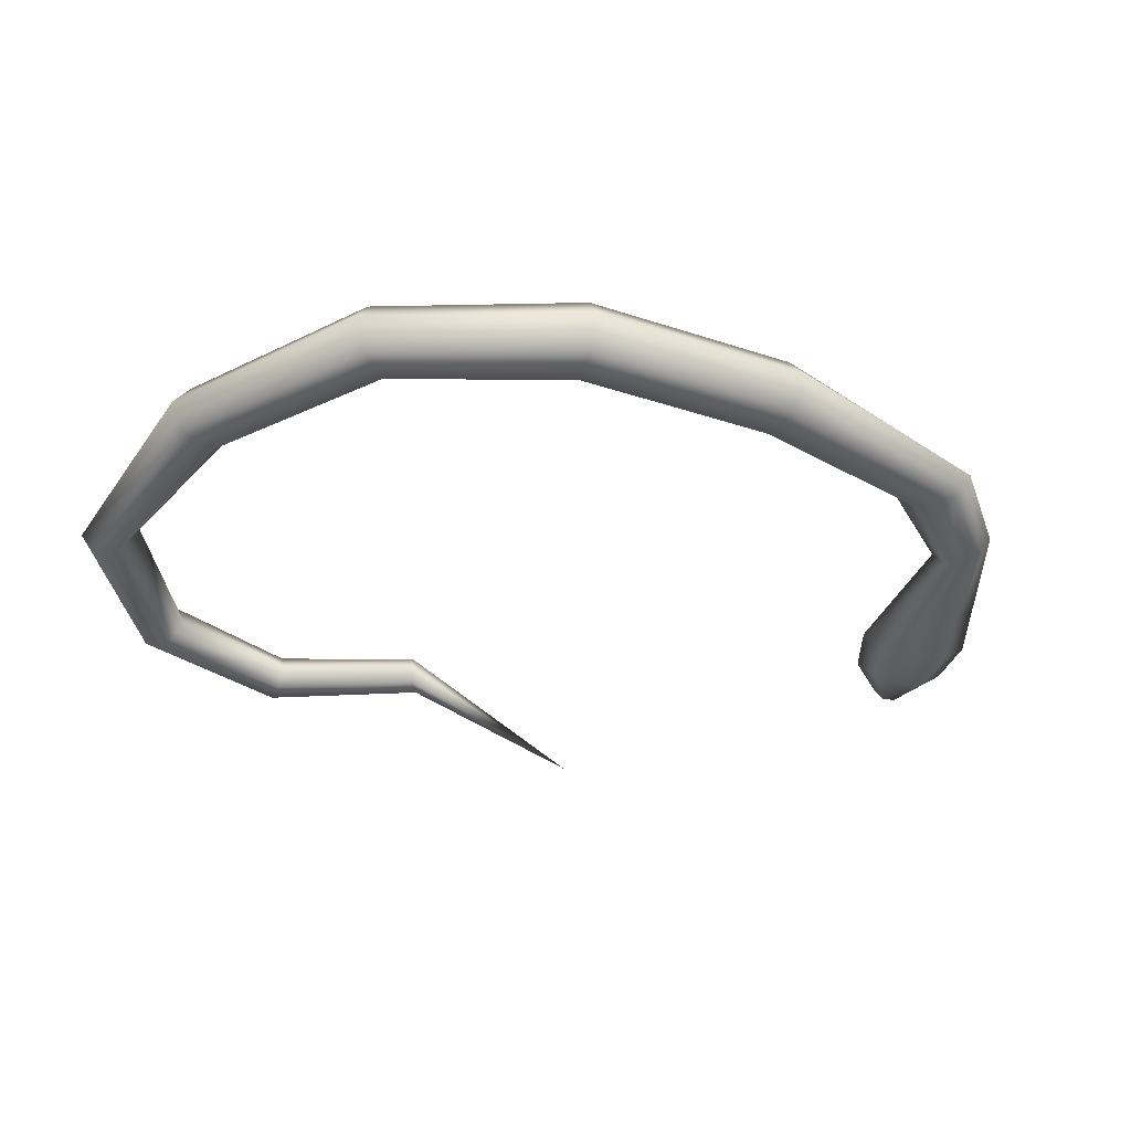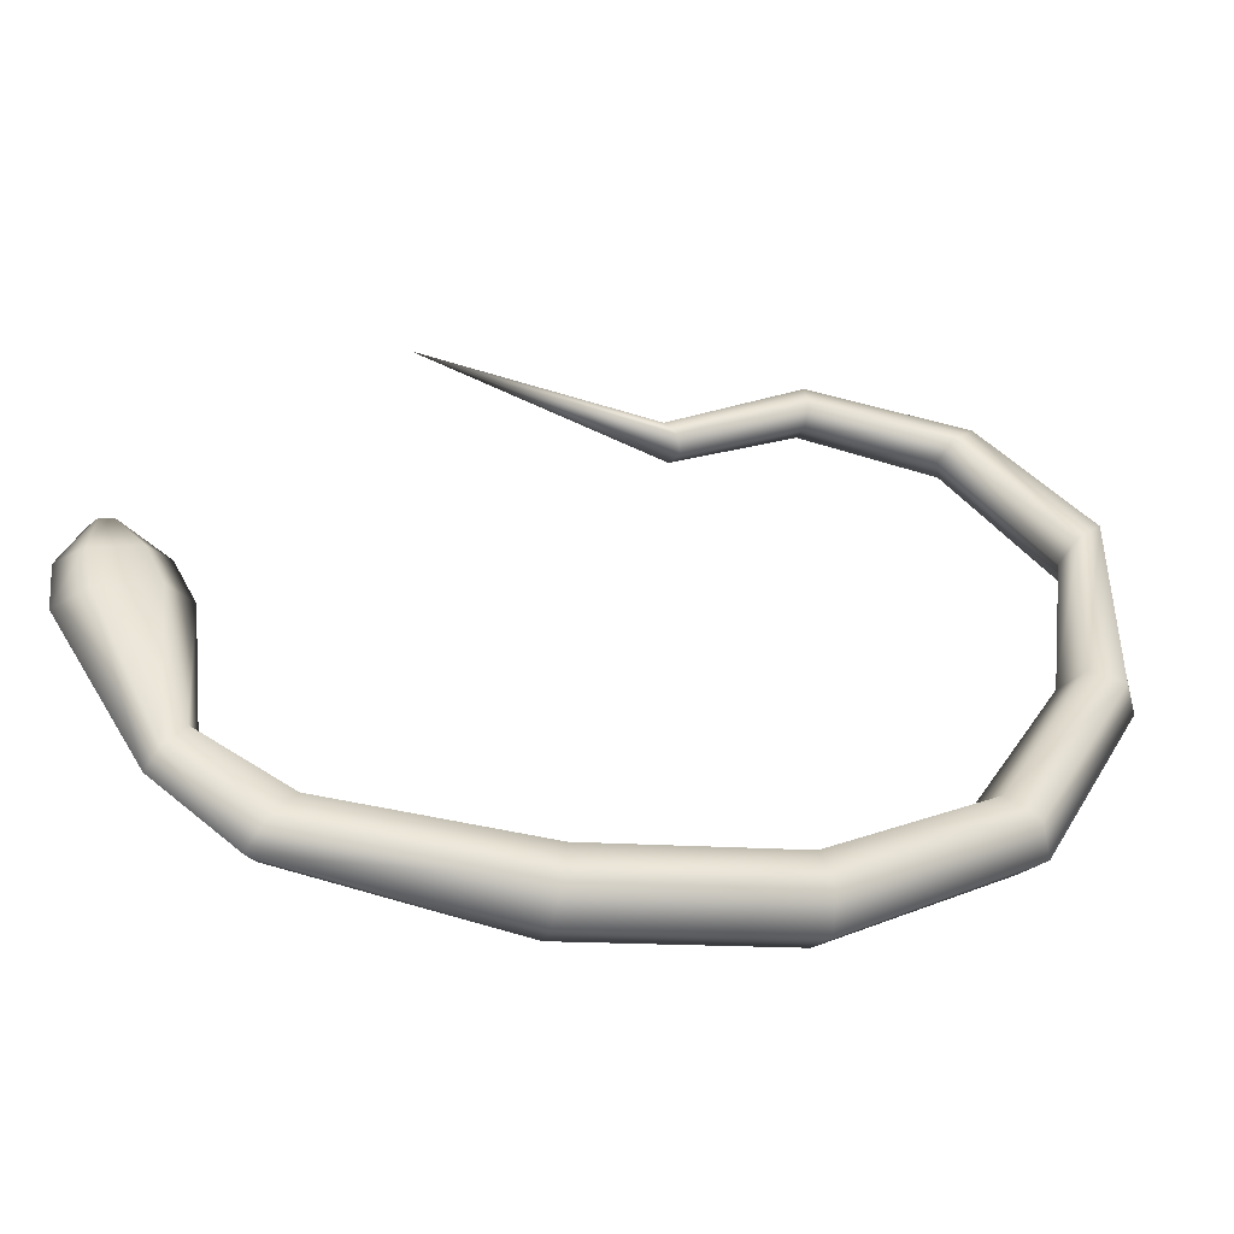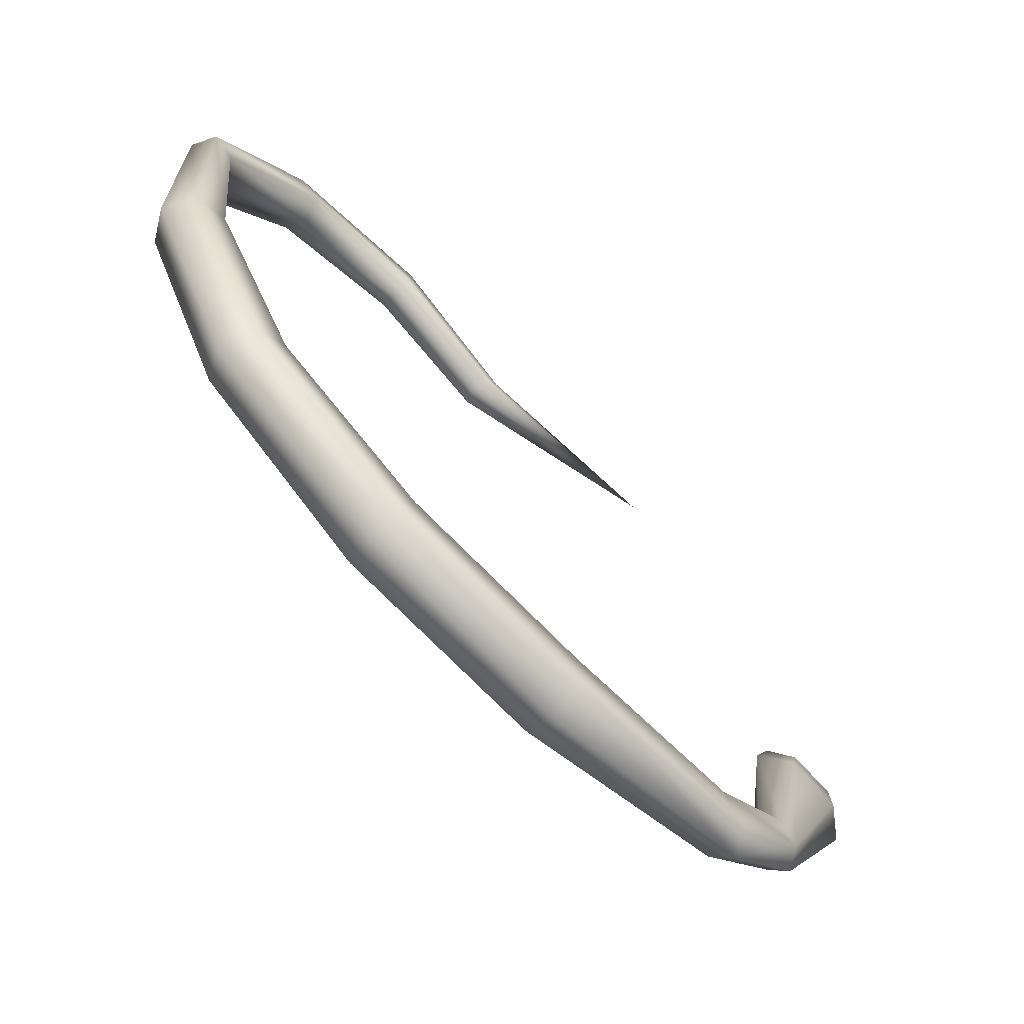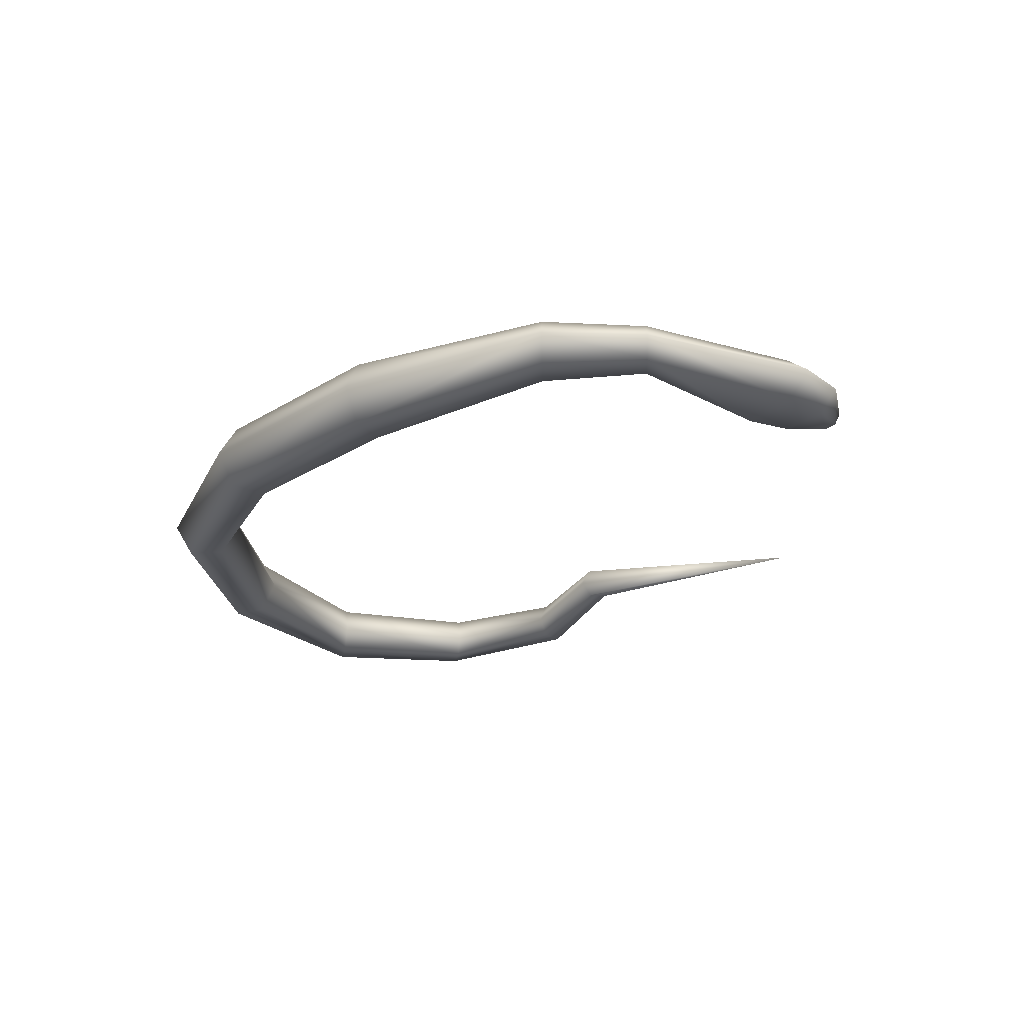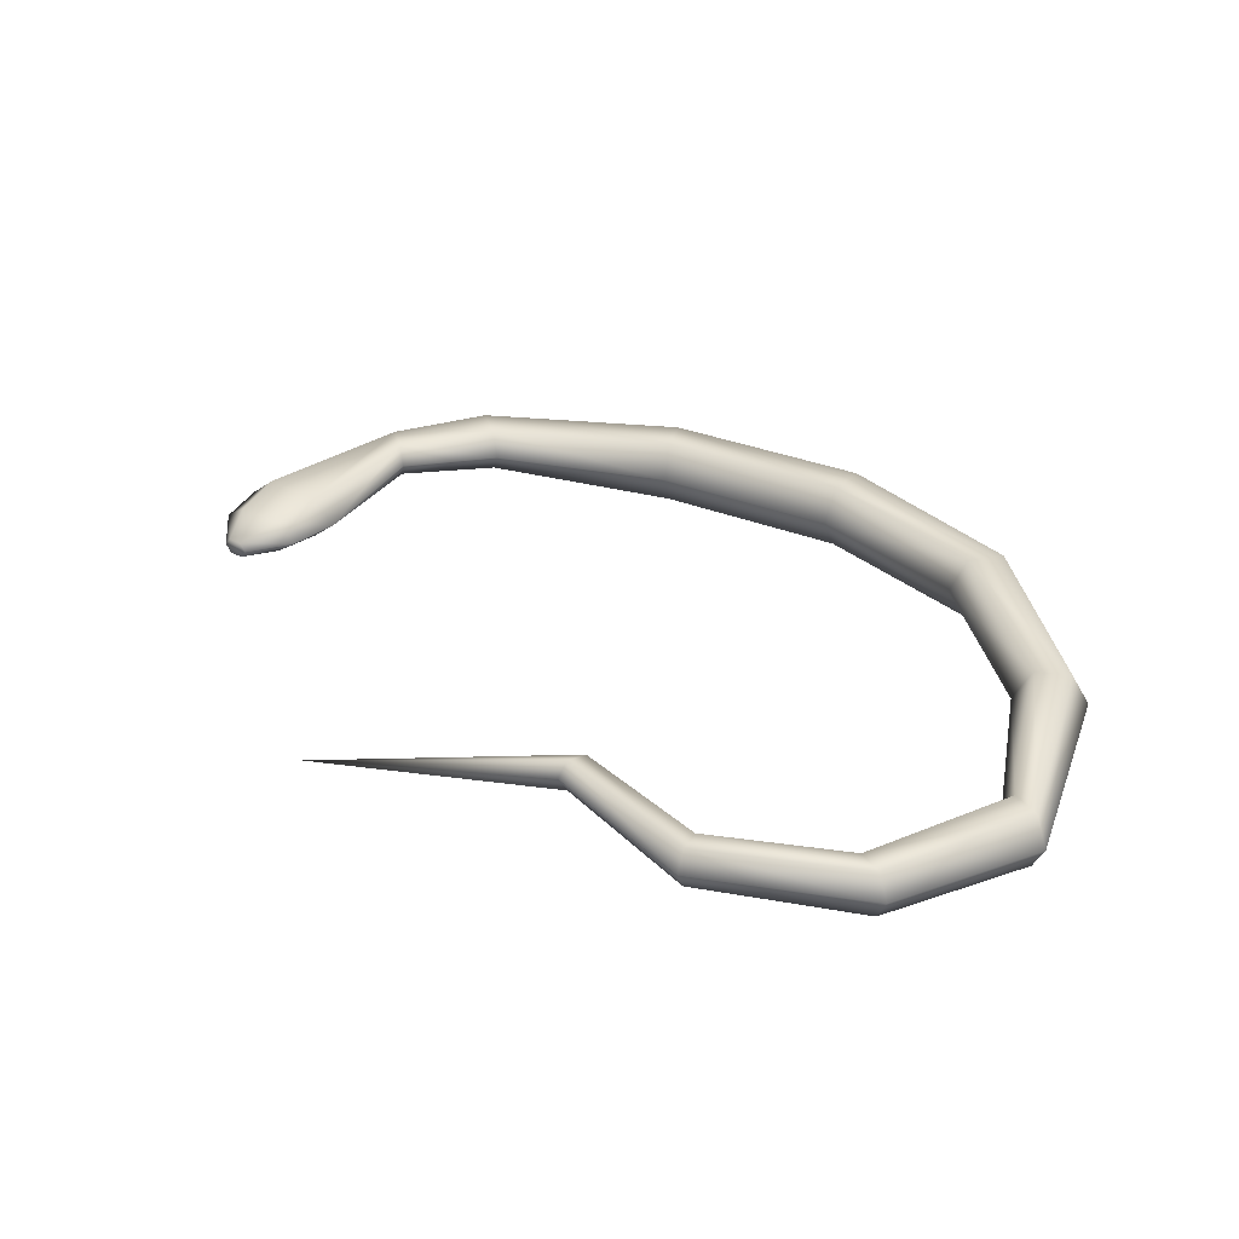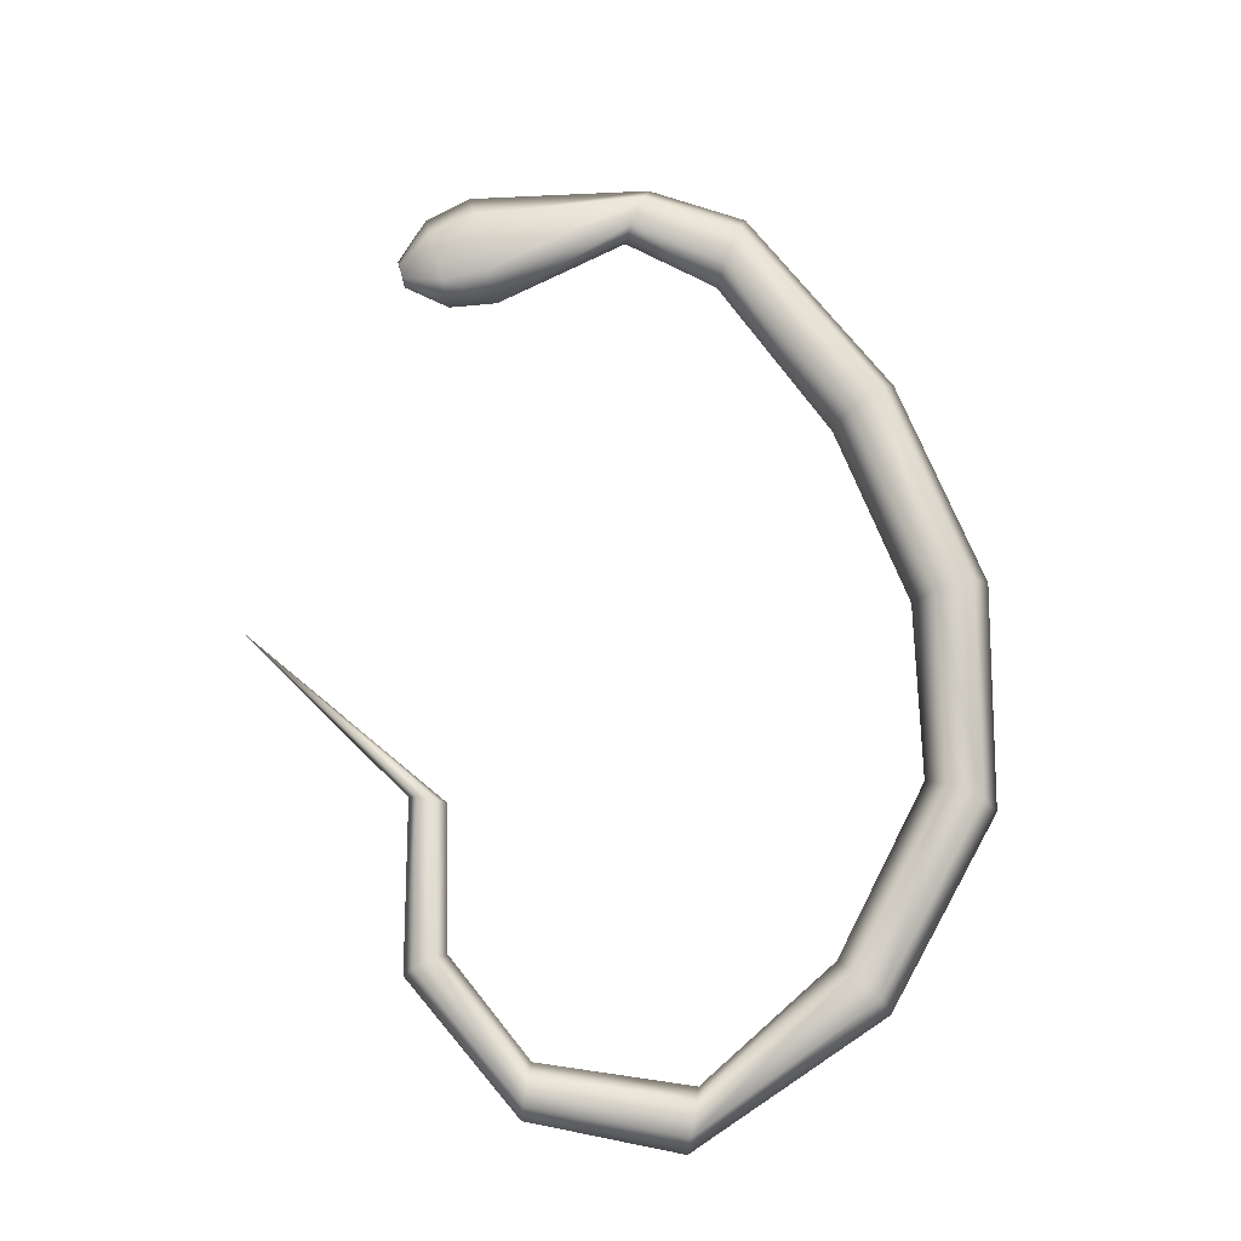
<metadata>
{"format":"obj","ext":"obj","renderer":"f3d","projection":"perspective","resolution":1024,"background":"white","views":[{"elev":-41.6,"azim":-31.9,"up":"+Z"},{"elev":-48.8,"azim":166.1,"up":"+Y"},{"elev":-66.1,"azim":-43.5,"up":"+Y"},{"elev":-23.7,"azim":35.8,"up":"+Z"},{"elev":32.4,"azim":-161.2,"up":"+Z"},{"elev":77.0,"azim":-123.5,"up":"+Z"}]}
</metadata>
<code>
o Cylinder
v 1.14 -1.448 0.2857
v 2.318 -3.193 0.2443
v 1.99 -4.54 0.3838
v 2.354 -3.205 0.1998
v 2.037 -4.61 0.2857
v 2.427 -3.229 0.1998
v 1.99 -4.54 0.1876
v 2.463 -3.241 0.2443
v 1.896 -4.4 0.1876
v 2.427 -3.229 0.2888
v 1.849 -4.33 0.2857
v 2.354 -3.205 0.2888
v -1.485 -3.984 0.2856
v -1.569 -4.04 0.1108
v -1.738 -4.15 0.1108
v -1.822 -4.205 0.2856
v -1.738 -4.15 0.4603
v -1.569 -4.04 0.4603
v 0.3391 -4.665 0.2856
v 0.3466 -4.771 0.1021
v 0.3615 -4.982 0.1021
v 0.369 -5.088 0.2856
v 0.3615 -4.982 0.4692
v 0.3465 -4.771 0.4692
v -2.189 -2.08 0.1379
v -2.314 -1.963 0.1379
v -2.376 -1.905 0.2855
v -2.314 -1.963 0.4332
v -2.189 -2.08 0.4332
v -2.127 -2.138 0.2856
v 1.363 -4.605 0.2857
v 1.422 -4.693 0.1624
v 1.541 -4.869 0.1624
v 1.6 -4.956 0.2857
v 1.541 -4.869 0.4089
v 1.422 -4.693 0.4089
v -0.6705 -4.473 0.2856
v -0.704 -4.574 0.1021
v -0.771 -4.775 0.1021
v -0.8045 -4.875 0.2856
v -0.771 -4.775 0.4691
v -0.704 -4.574 0.4691
v -0.8635 -1.379 0.1773
v -0.8472 -1.255 0.1773
v -0.8391 -1.193 0.2856
v -0.8472 -1.255 0.3939
v -0.8635 -1.379 0.3939
v -0.8716 -1.441 0.2856
v -1.615 -1.453 0.1576
v -1.723 -1.352 0.1576
v -1.777 -1.301 0.2856
v -1.723 -1.352 0.4135
v -1.615 -1.453 0.4135
v -1.561 -1.504 0.2856
v -2.089 -3.095 0.12
v -2.277 -3.131 0.12
v -2.371 -3.15 0.2855
v -2.277 -3.131 0.4511
v -2.089 -3.095 0.4511
v -1.995 -3.077 0.2856
v -0.1823 -1.82 0.197
v -0.1139 -1.744 0.197
v -0.07974 -1.706 0.2856
v -0.1139 -1.744 0.3742
v -0.1823 -1.82 0.3742
v -0.2165 -1.858 0.2856
v 1.896 -4.4 0.3838
v 1.947 -3.56 0.2857
v 2.095 -3.609 0.1625
v 2.393 -3.712 0.1625
v 2.541 -3.763 0.2857
v 2.395 -3.714 0.409
v 2.095 -3.609 0.409
v 2.077 -3.33 0.2695
v 2.201 -3.371 0.1775
v 2.449 -3.454 0.1775
v 2.573 -3.496 0.2695
v 2.449 -3.454 0.3615
v 2.201 -3.371 0.3614
f 74 2 4
f 75 4 76
f 76 6 77
f 77 8 10
f 6 10 8
f 79 12 74
f 78 10 12
f 5 71 72
f 60 13 55
f 55 14 56
f 56 15 57
f 57 16 17
f 59 18 13
f 58 17 18
f 37 19 20
f 38 20 21
f 39 21 22
f 40 22 41
f 42 24 37
f 41 23 42
f 54 30 49
f 49 25 50
f 50 26 51
f 51 27 52
f 53 29 54
f 52 28 53
f 19 31 32
f 20 32 33
f 21 33 34
f 22 34 23
f 24 36 19
f 23 35 24
f 13 37 14
f 14 38 15
f 15 39 16
f 16 40 41
f 18 42 37
f 17 41 42
f 66 48 43
f 61 43 44
f 62 44 45
f 63 45 64
f 65 47 66
f 64 46 65
f 48 54 49
f 43 49 50
f 44 50 51
f 45 51 46
f 47 53 48
f 46 52 47
f 30 60 25
f 25 55 26
f 26 56 27
f 27 57 58
f 29 59 60
f 28 58 59
f 7 70 5
f 9 69 7
f 11 68 9
f 35 3 36
f 36 67 31
f 34 5 3
f 33 7 34
f 32 9 33
f 31 11 9
f 1 66 61
f 1 61 62
f 1 62 63
f 1 63 64
f 1 65 66
f 1 64 65
f 67 73 68
f 3 72 73
f 68 74 75
f 69 75 70
f 70 76 71
f 71 77 78
f 73 79 68
f 72 78 79
f 75 74 4
f 4 6 76
f 6 8 77
f 78 77 10
f 4 2 12
f 6 4 10
f 4 12 10
f 12 2 74
f 79 78 12
f 3 5 72
f 13 14 55
f 14 15 56
f 15 16 57
f 58 57 17
f 60 59 13
f 59 58 18
f 38 37 20
f 39 38 21
f 40 39 22
f 22 23 41
f 24 19 37
f 23 24 42
f 30 25 49
f 25 26 50
f 26 27 51
f 27 28 52
f 29 30 54
f 28 29 53
f 20 19 32
f 21 20 33
f 22 21 34
f 34 35 23
f 36 31 19
f 35 36 24
f 37 38 14
f 38 39 15
f 39 40 16
f 17 16 41
f 13 18 37
f 18 17 42
f 61 66 43
f 62 61 44
f 63 62 45
f 45 46 64
f 47 48 66
f 46 47 65
f 43 48 49
f 44 43 50
f 45 44 51
f 51 52 46
f 53 54 48
f 52 53 47
f 60 55 25
f 55 56 26
f 56 57 27
f 28 27 58
f 30 29 60
f 29 28 59
f 70 71 5
f 69 70 7
f 68 69 9
f 3 67 36
f 67 11 31
f 35 34 3
f 7 5 34
f 9 7 33
f 32 31 9
f 11 67 68
f 67 3 73
f 69 68 75
f 75 76 70
f 76 77 71
f 72 71 78
f 79 74 68
f 73 72 79

</code>
